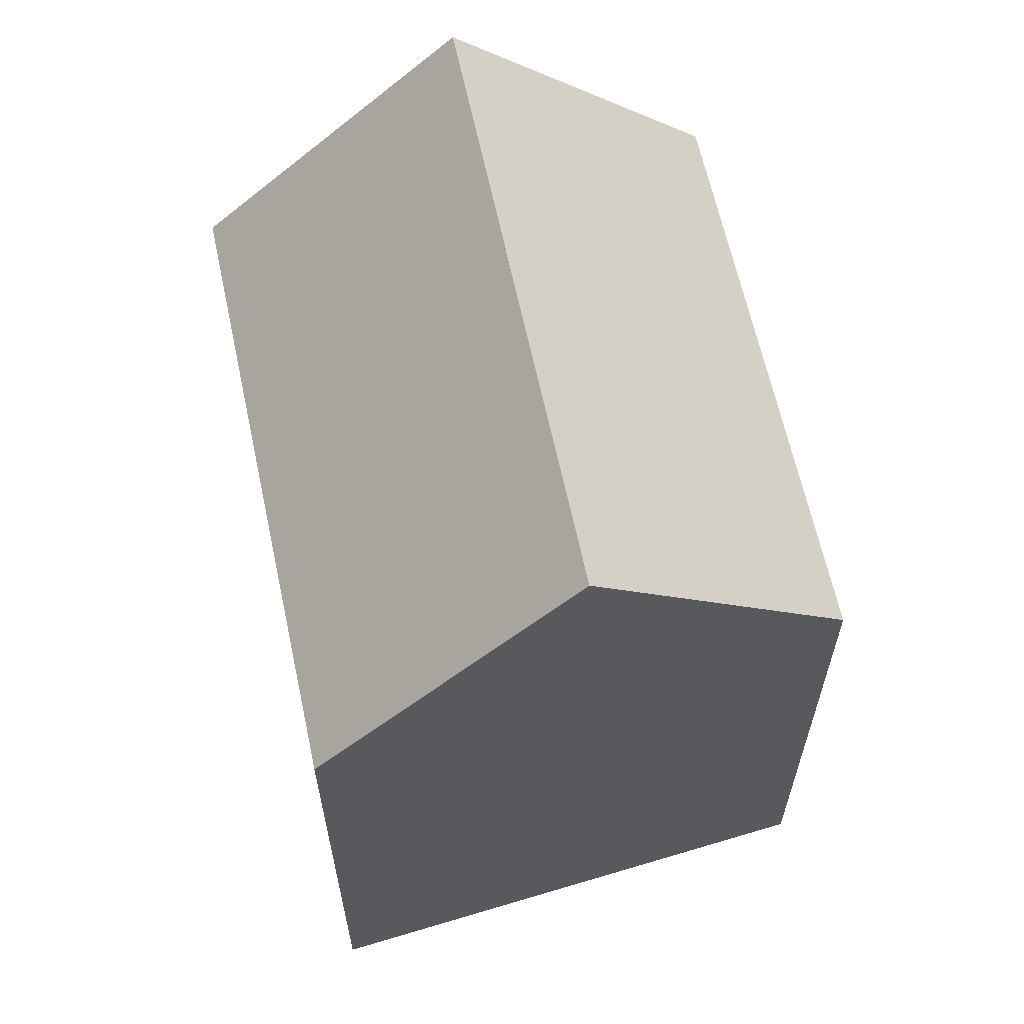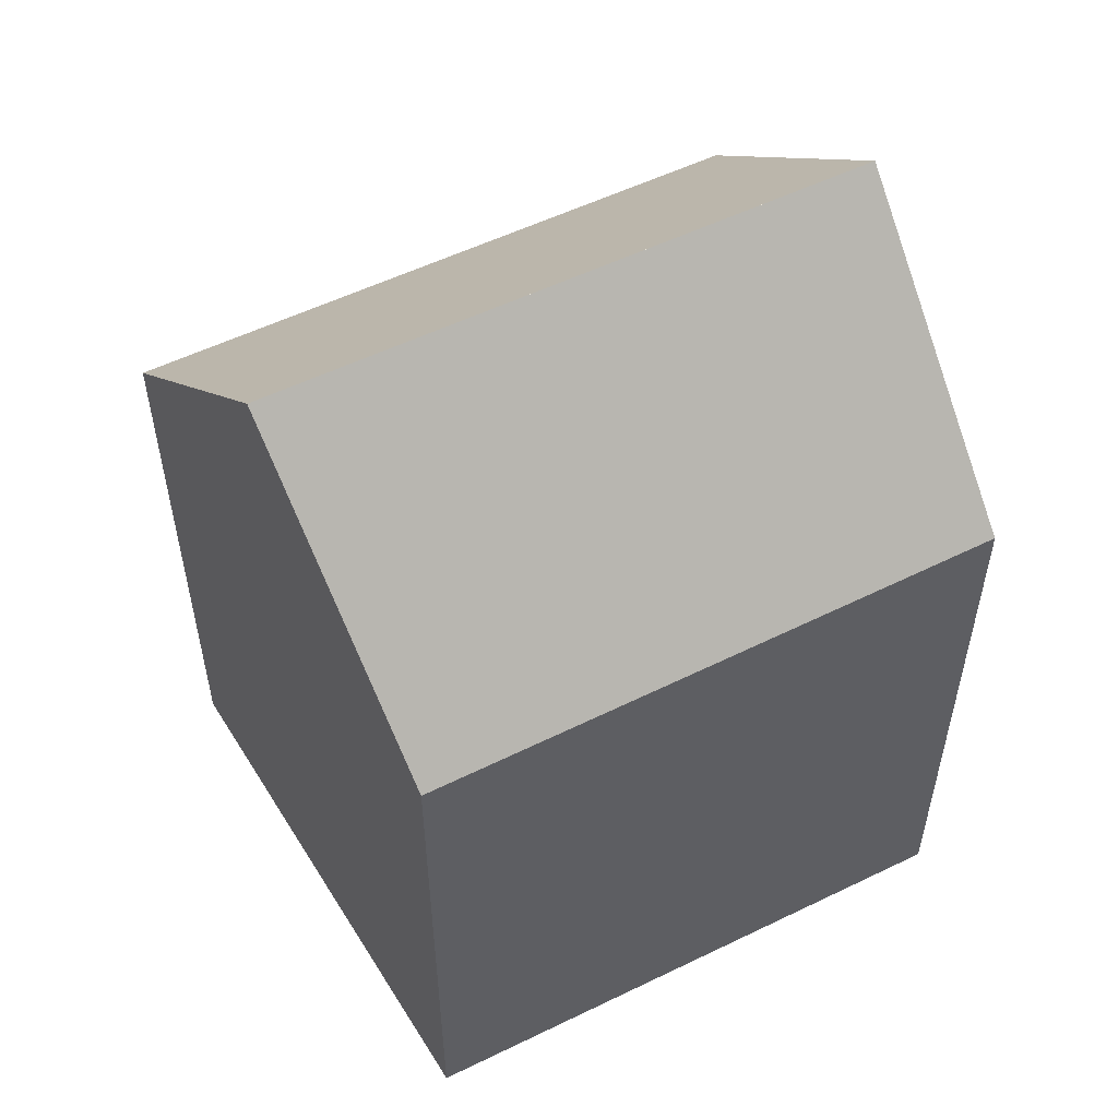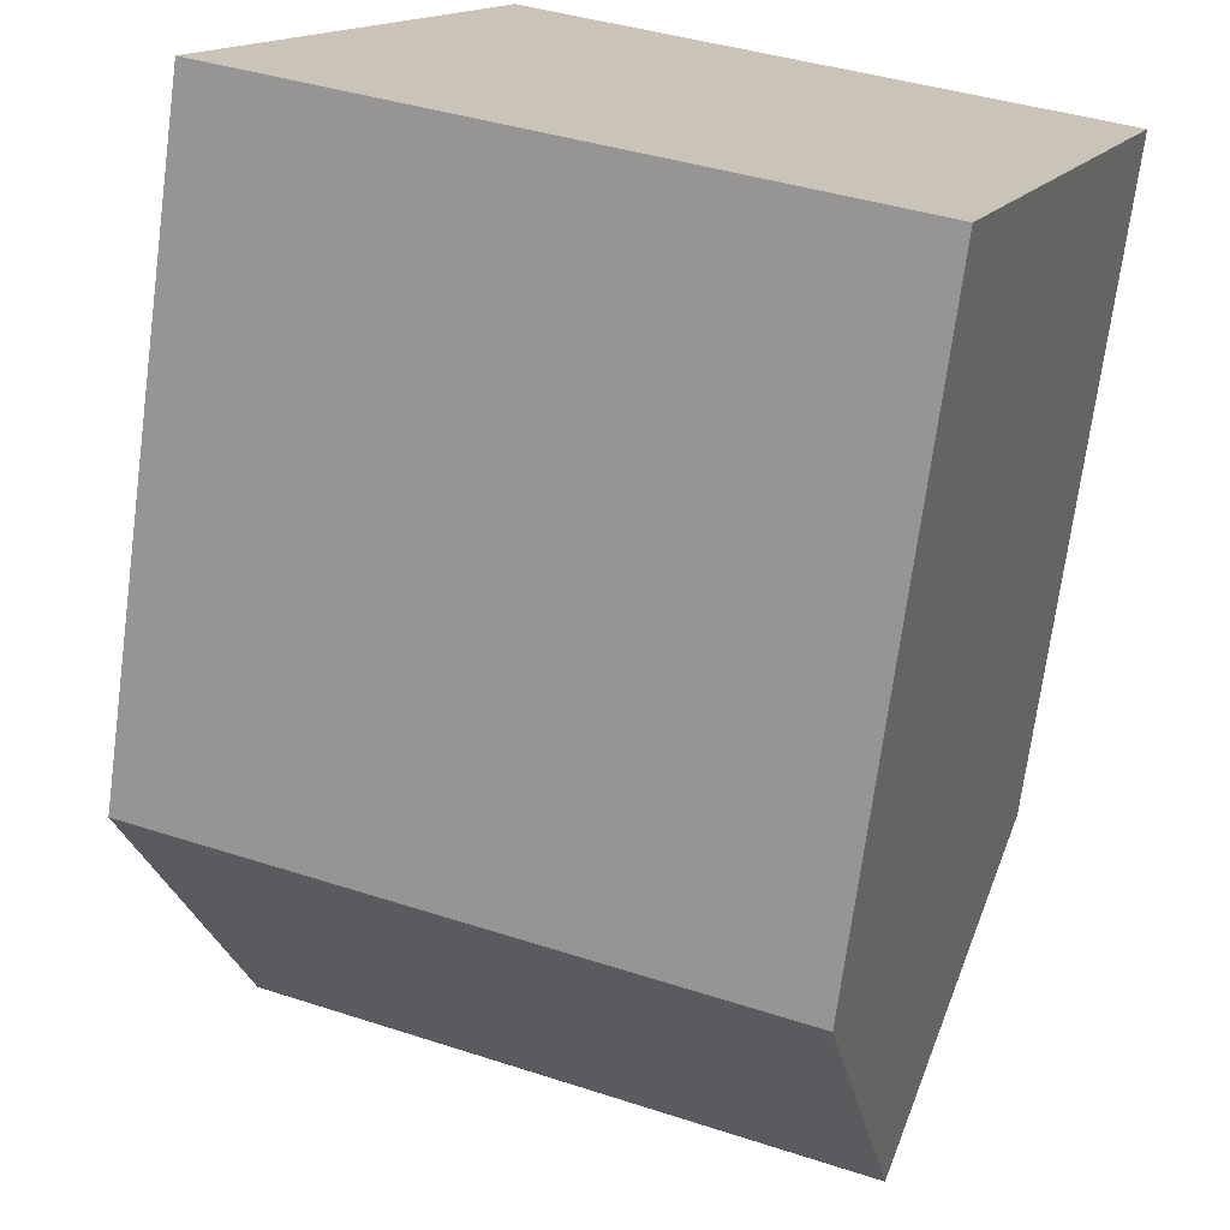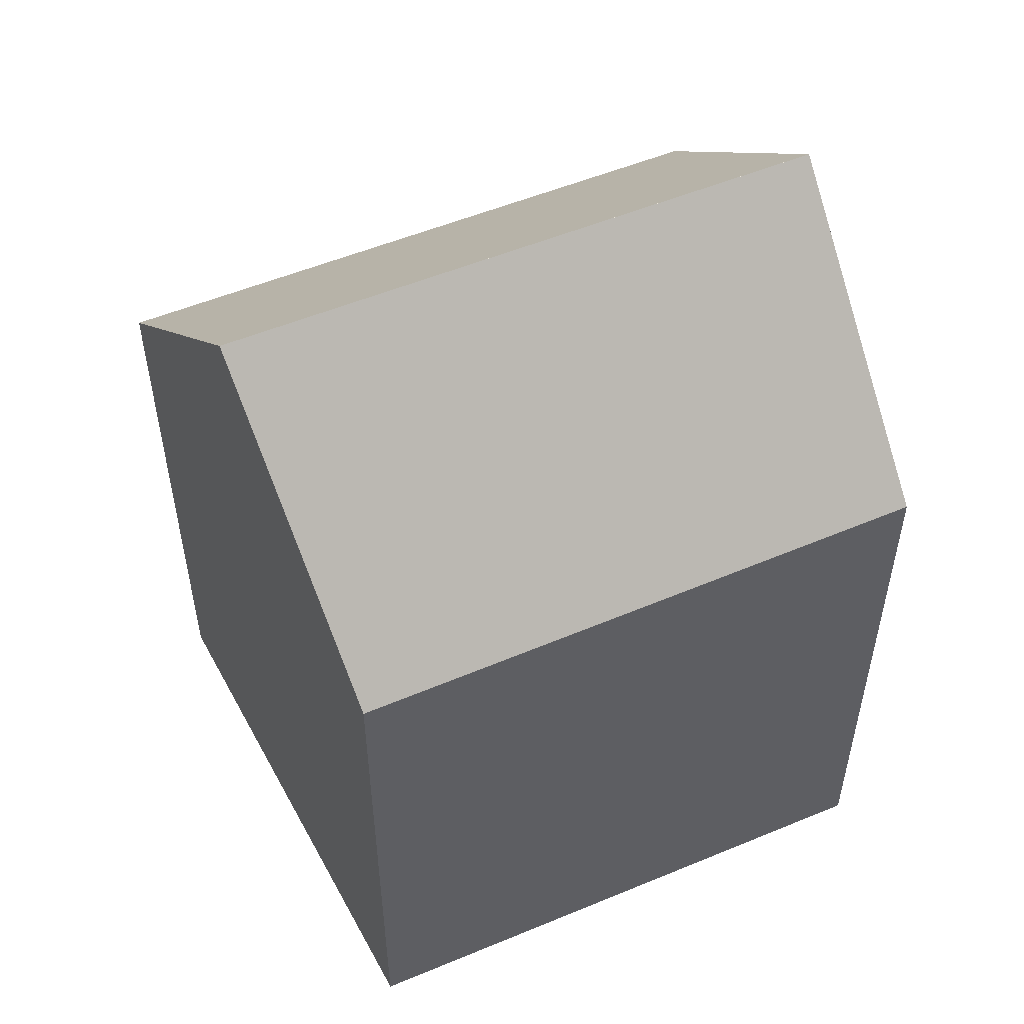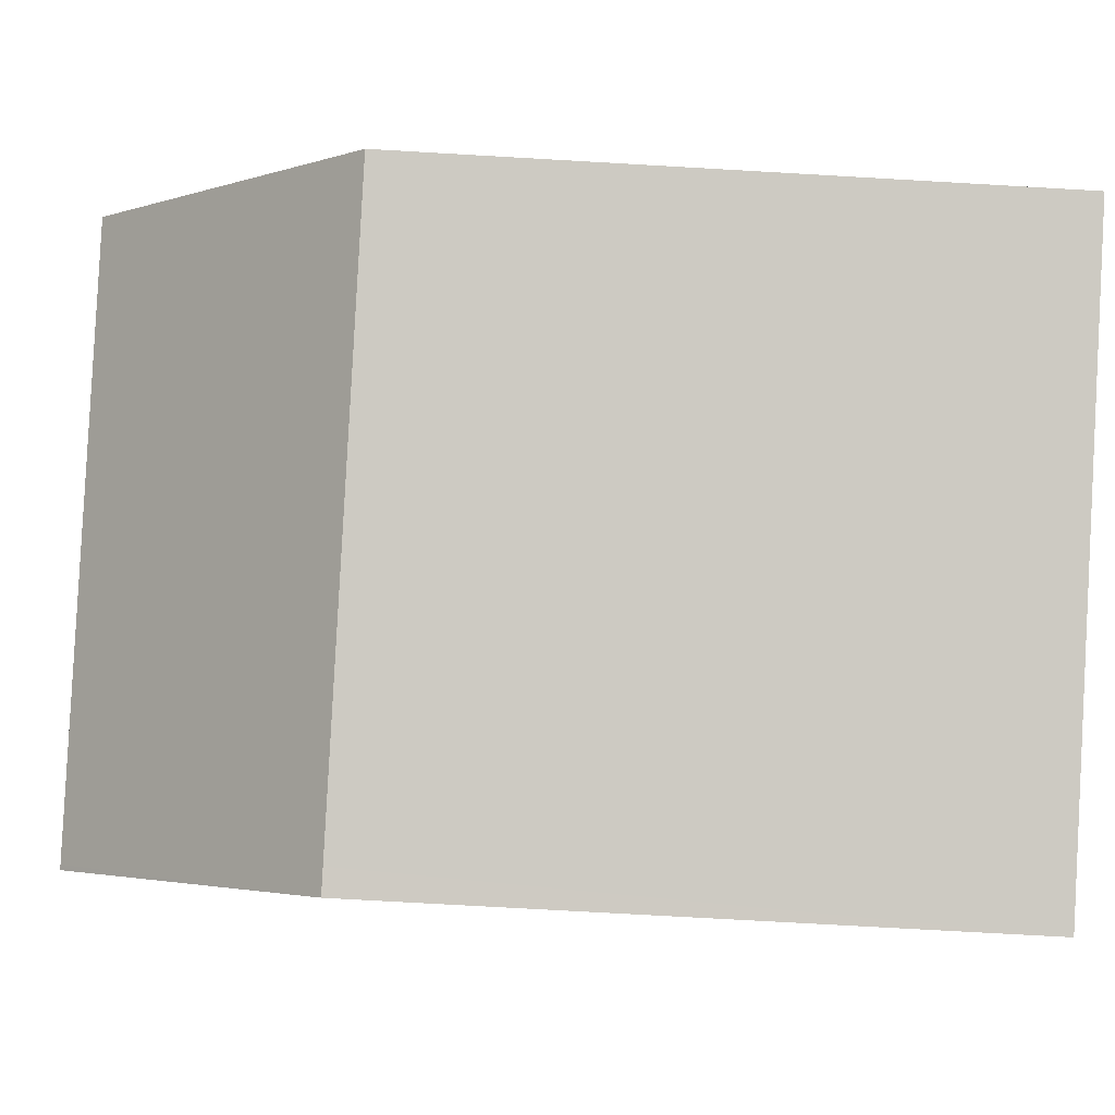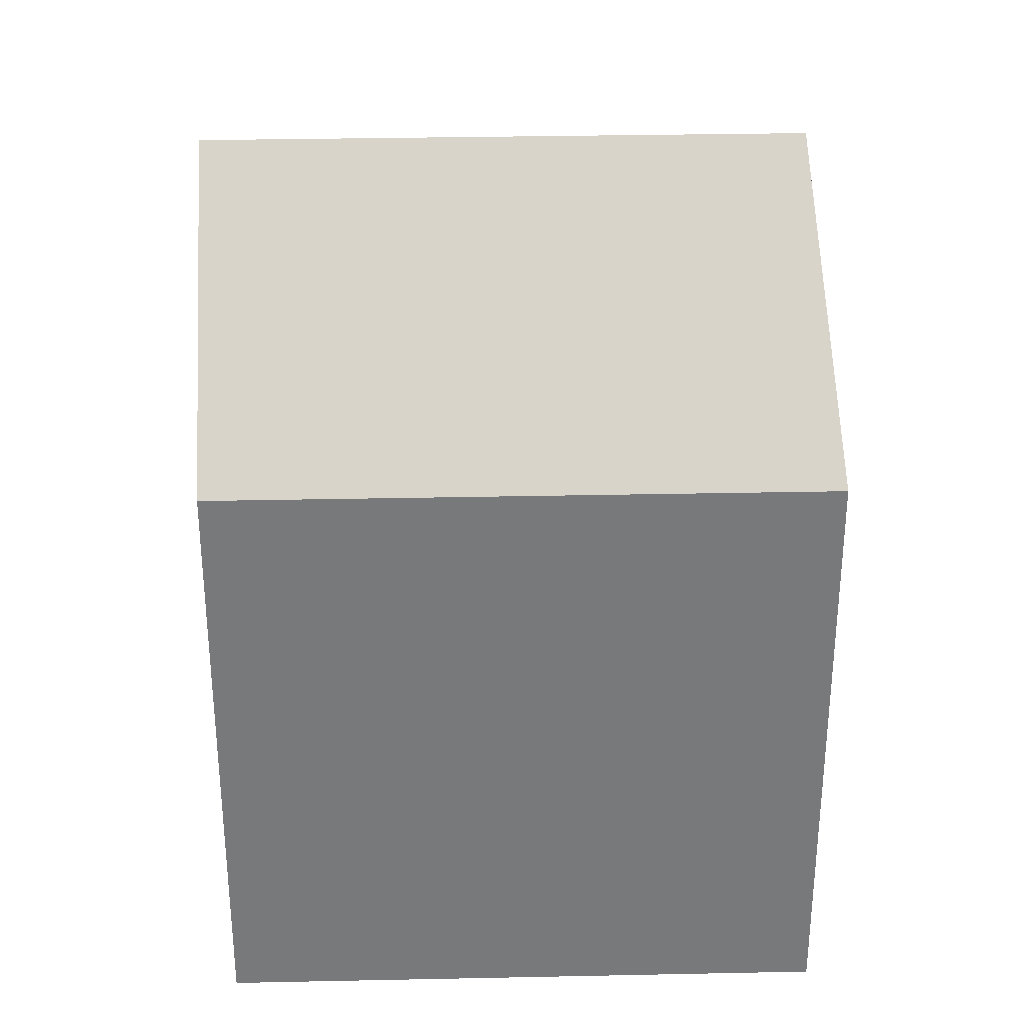
<metadata>
{"format":"obj","ext":"obj","renderer":"f3d","projection":"perspective","resolution":1024,"background":"white","views":[{"elev":64.0,"azim":-80.2,"up":"+Y"},{"elev":56.3,"azim":-4.7,"up":"+Y"},{"elev":-70.8,"azim":-7.6,"up":"+Z"},{"elev":55.0,"azim":-1.4,"up":"+Y"},{"elev":-72.0,"azim":-93.3,"up":"+Z"},{"elev":32.5,"azim":-159.8,"up":"+Y"}]}
</metadata>
<code>
v  18.95 15.2 6.286
v  5.754 15.31 11.46
v  5.864 15.08 11.68
v  18.8 15.58 5.92
v  2.923 21.29 5.821
v  17.14 19.76 1.857
v  16.53 21.29 0.367
v  16.41 21.29 0.413
v  14.07 15.11 -5.642
v  13.49 15.11 -5.408
v  0 15.11 9.253e-16
v  14.07 3.455e-16 -5.642
v  0 0 0
v  13.49 3.311e-16 -5.408
v  5.864 -7.149e-16 11.68
v  2.923 -3.564e-16 5.821
v  5.754 -7.016e-16 11.46
v  18.95 -3.849e-16 6.286
v  16.53 -2.247e-17 0.367
v  18.8 -3.625e-16 5.92
v  17.14 -1.137e-16 1.857
g defaultobject
f 1 2 3
f 2 1 4
f 2 4 5
f 5 4 6
f 5 6 7
f 5 7 8
f 9 8 7
f 8 9 10
f 8 10 5
f 5 10 11
f 12 10 9
f 10 12 11
f 11 12 13
f 13 12 14
f 11 2 5
f 2 11 13
f 2 13 3
f 3 13 15
f 15 13 16
f 15 16 17
f 3 18 1
f 18 3 15
f 6 9 7
f 9 6 4
f 9 4 1
f 9 1 18
f 9 18 19
f 9 19 12
f 19 18 20
f 19 20 21
f 14 16 13
f 16 14 12
f 16 12 19
f 16 19 15
f 15 19 21
f 15 21 20
f 15 20 18

</code>
